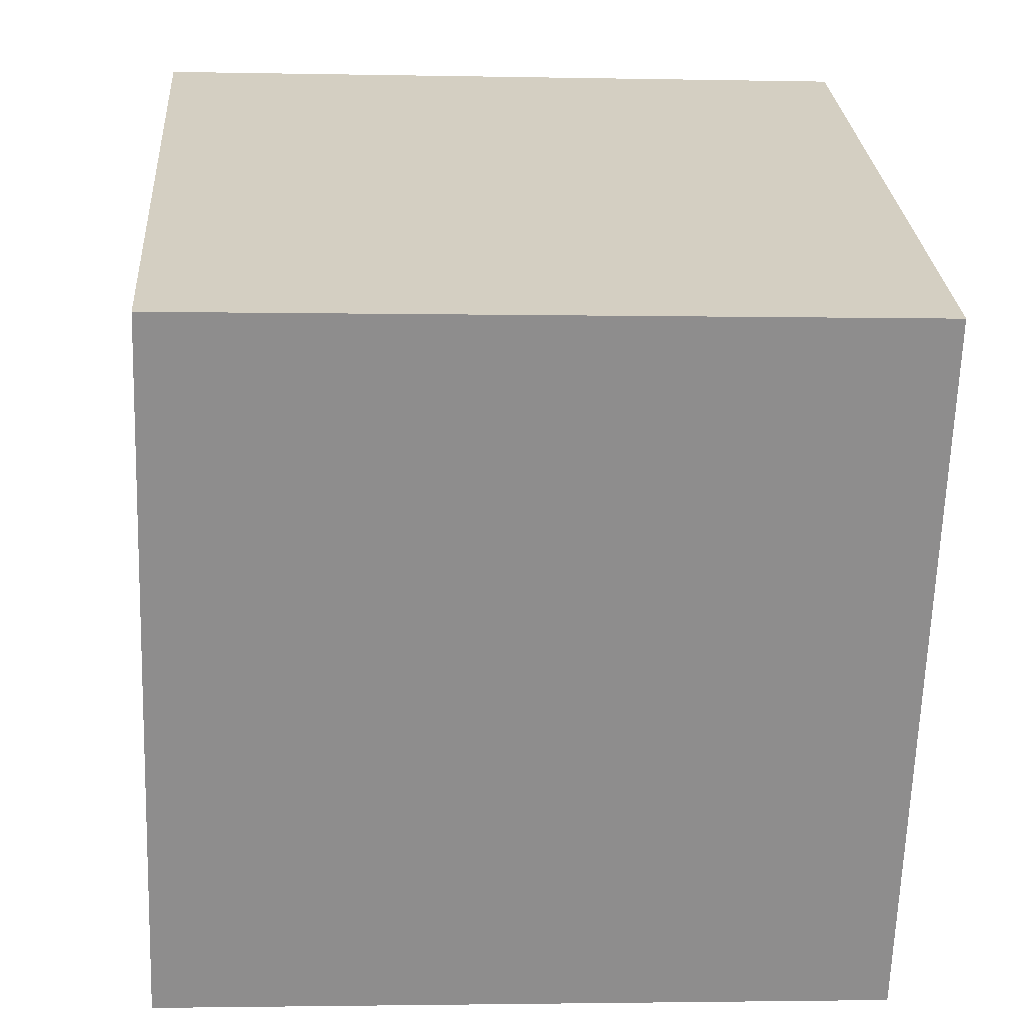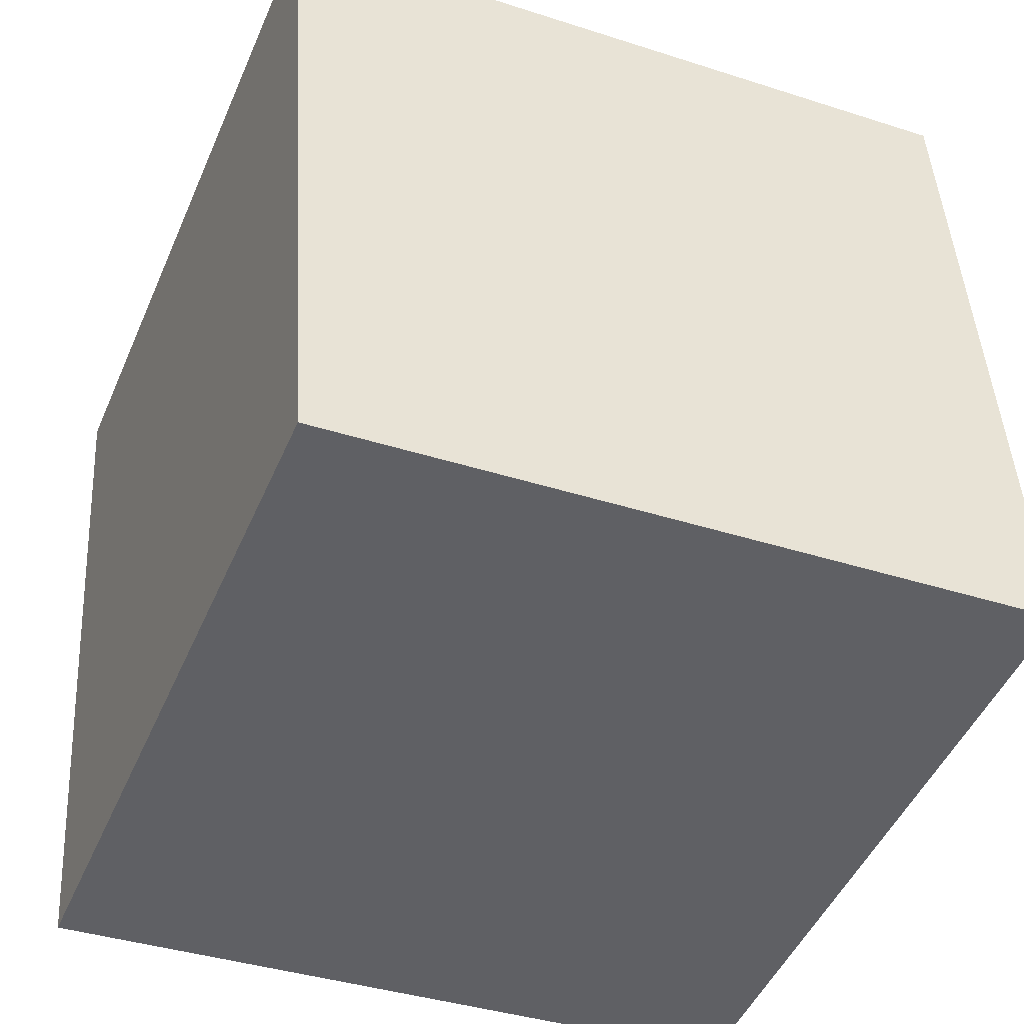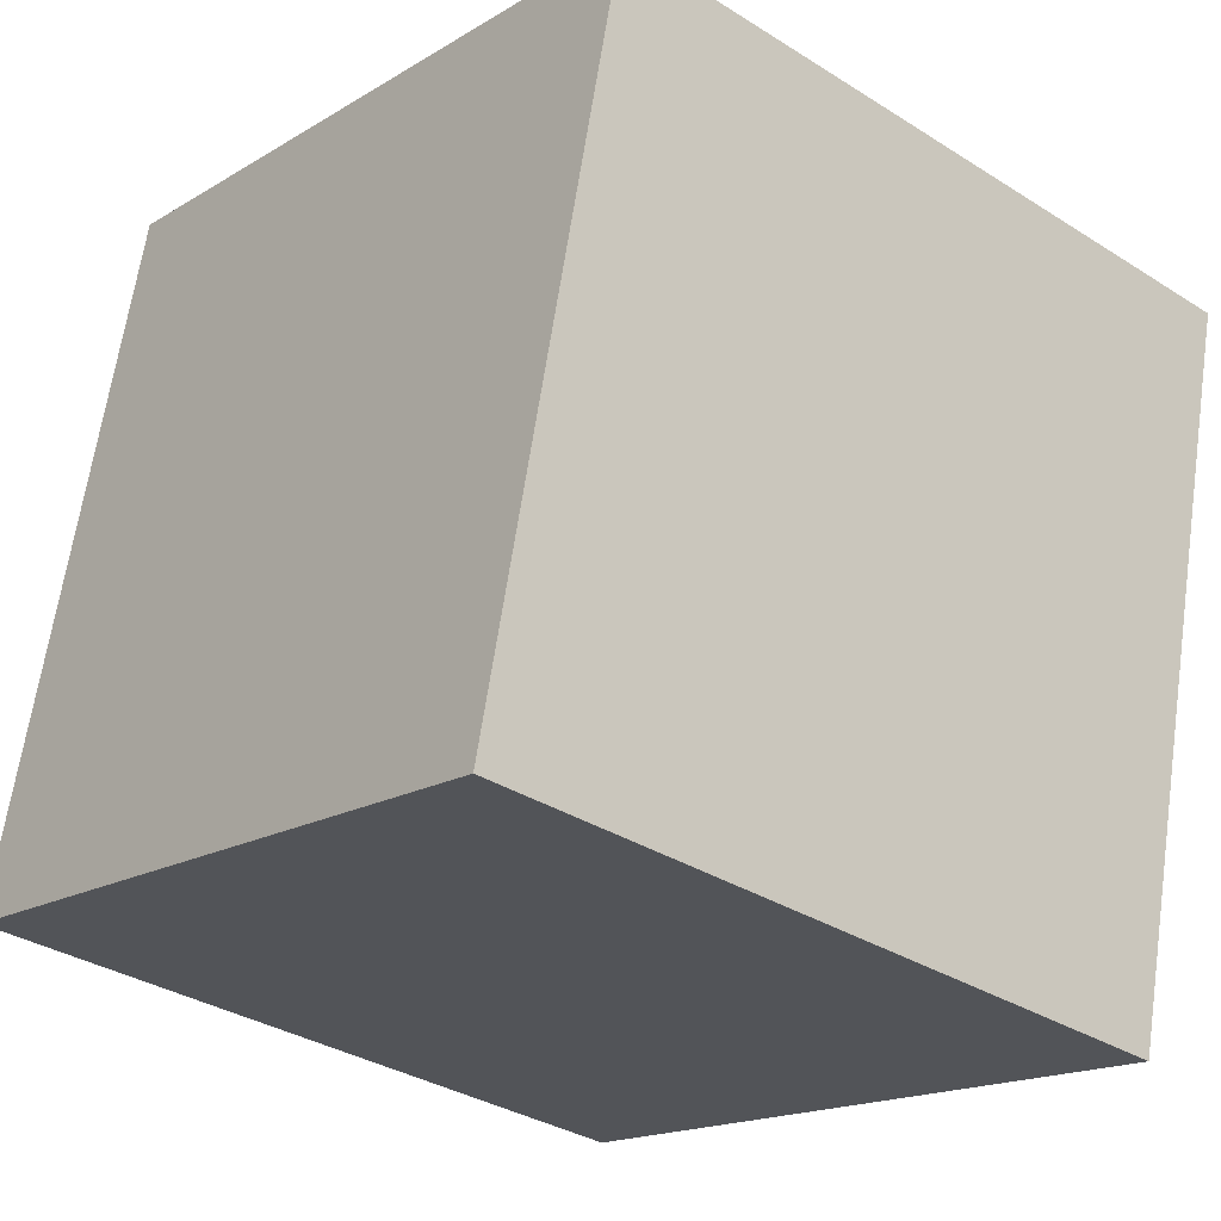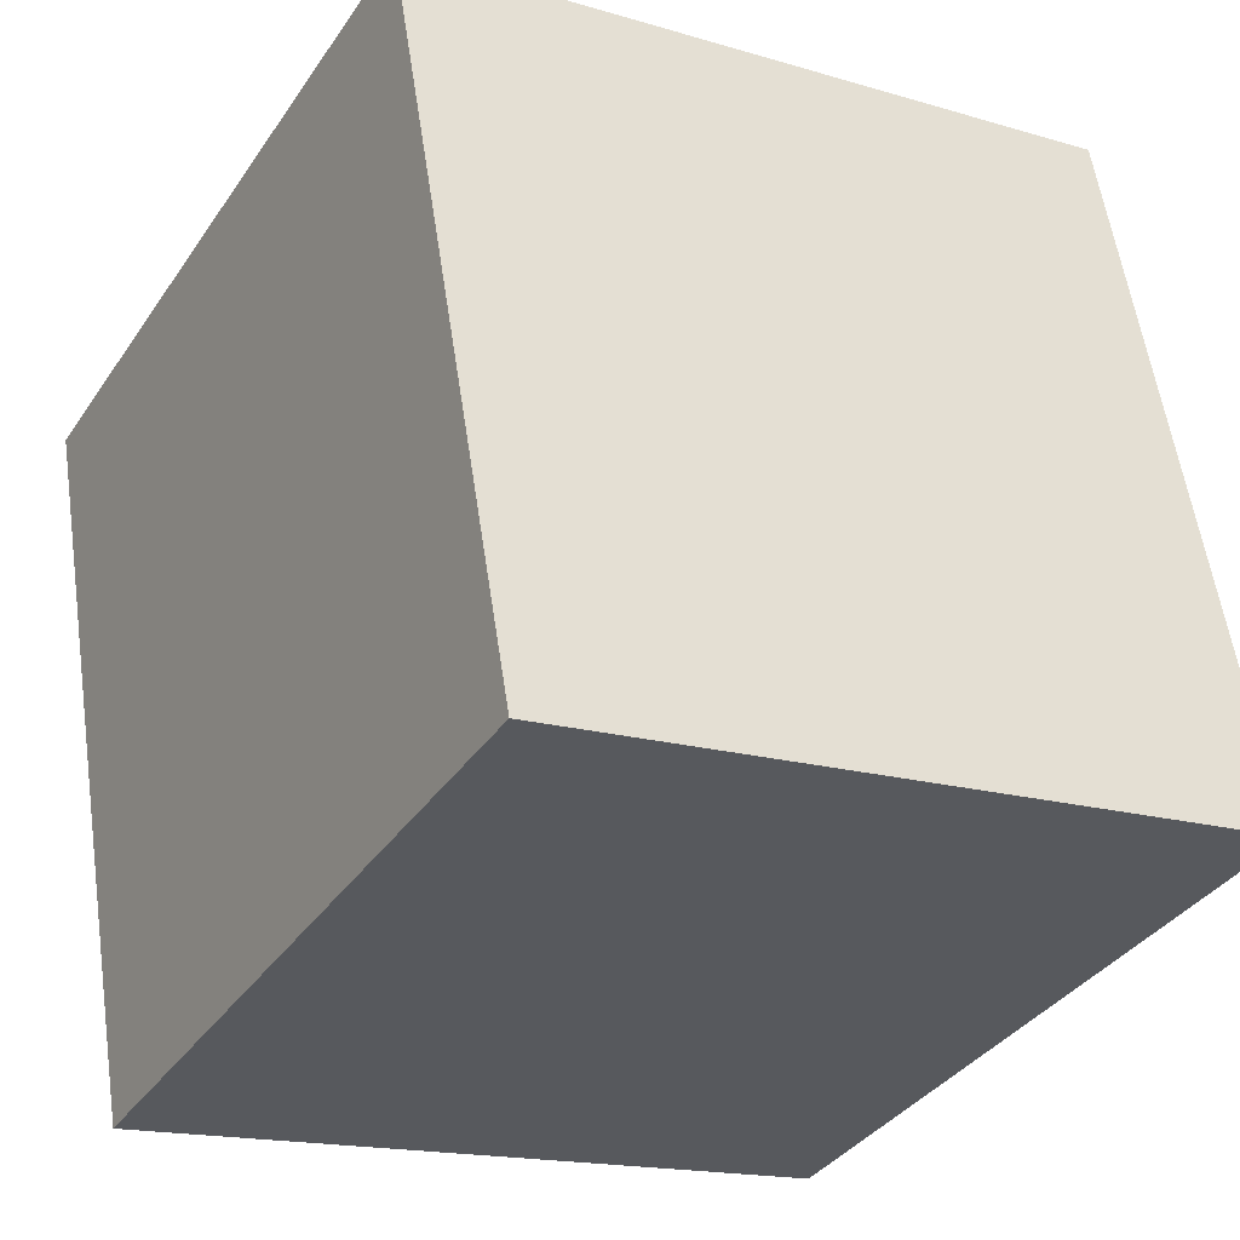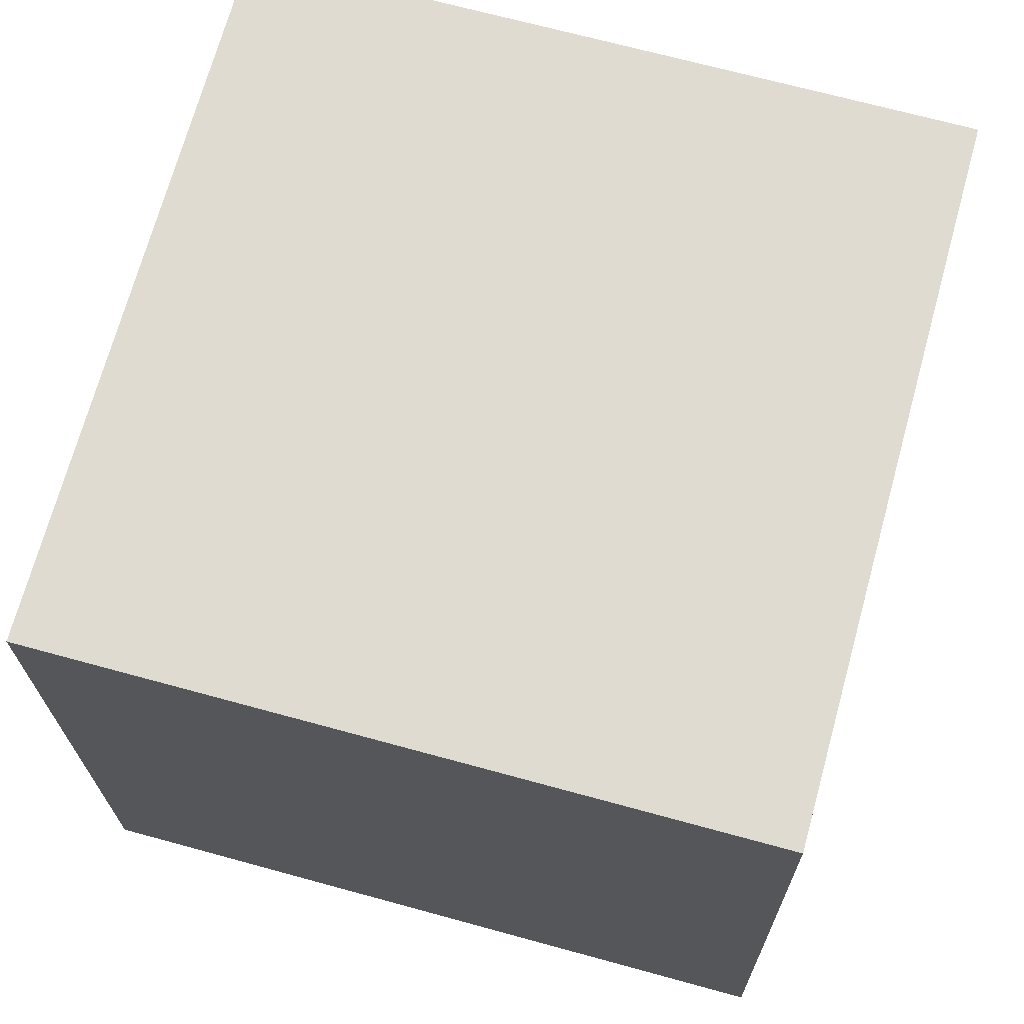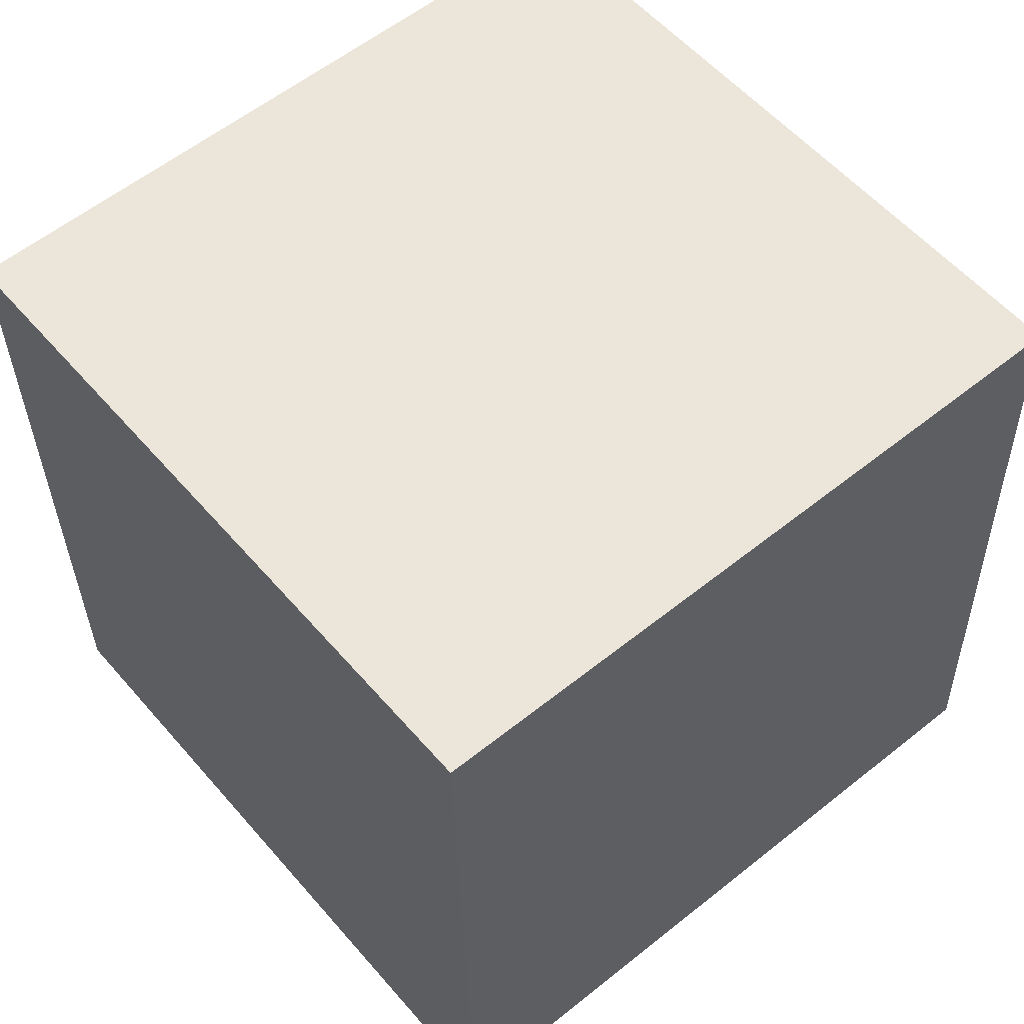
<metadata>
{"format":"obj","ext":"obj","renderer":"f3d","projection":"perspective","resolution":1024,"background":"white","views":[{"elev":21.2,"azim":-11.0,"up":"+Z"},{"elev":-41.8,"azim":150.3,"up":"+Z"},{"elev":-22.8,"azim":-38.5,"up":"+Y"},{"elev":-30.6,"azim":151.3,"up":"+Y"},{"elev":74.7,"azim":-171.8,"up":"+Z"},{"elev":64.7,"azim":-128.5,"up":"+Y"}]}
</metadata>
<code>
v -11.44 -3.987 4.918
v -1.523 -5.225 4.624
v -10.18 5.904 5.693
v -0.2661 4.666 5.4
v -11.64 -3.18 -5.048
v -1.718 -4.418 -5.341
v -10.38 6.71 -4.272
v -0.4603 5.472 -4.565
f 2 4 1
f 5 2 1
f 1 4 3
f 3 5 1
f 2 8 4
f 6 2 5
f 6 8 2
f 4 8 3
f 7 5 3
f 3 8 7
f 7 6 5
f 8 6 7

</code>
